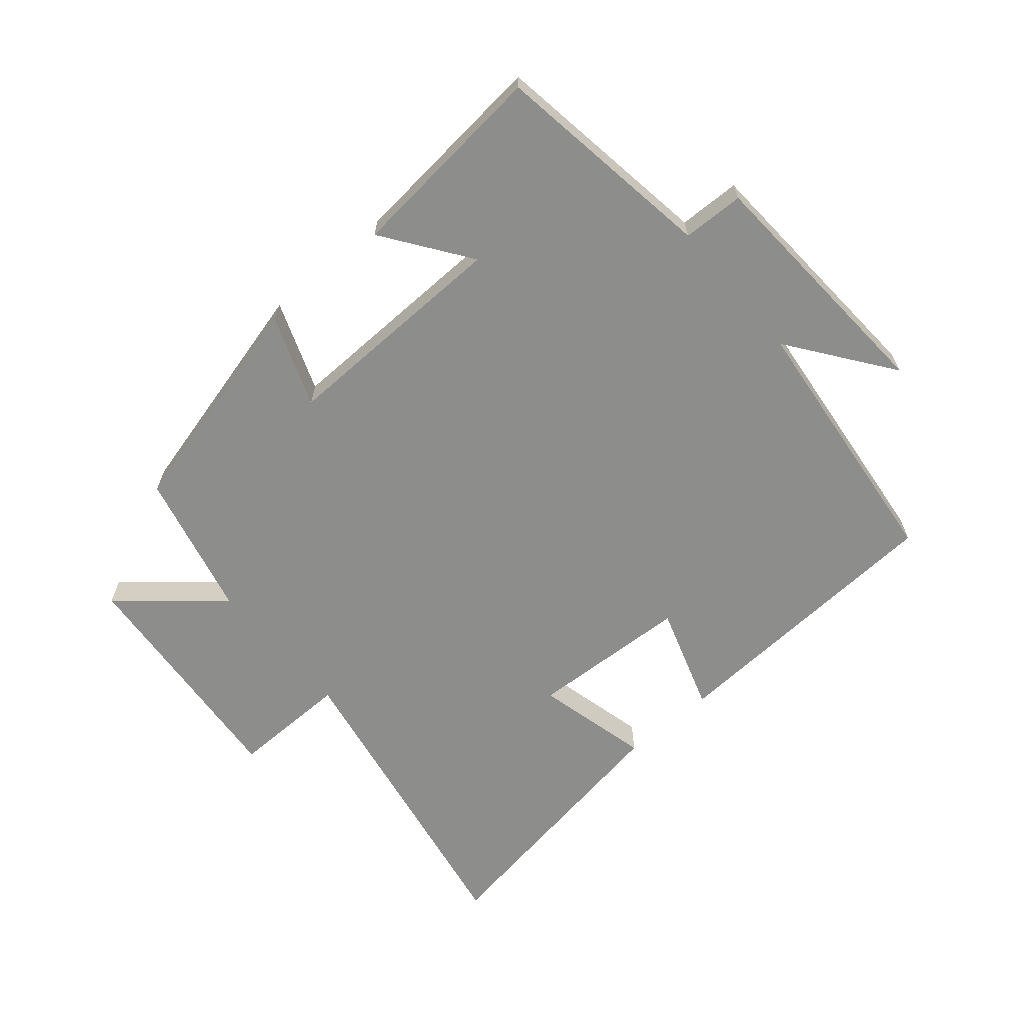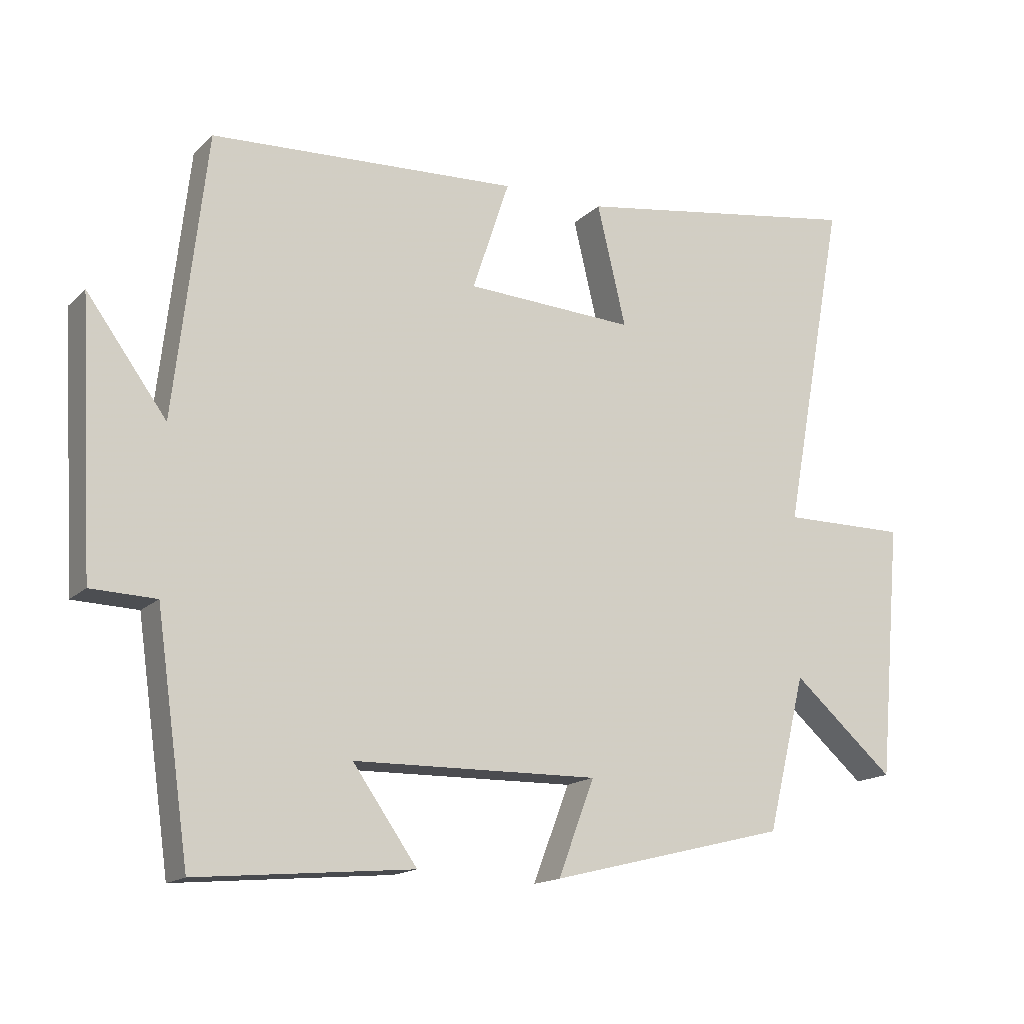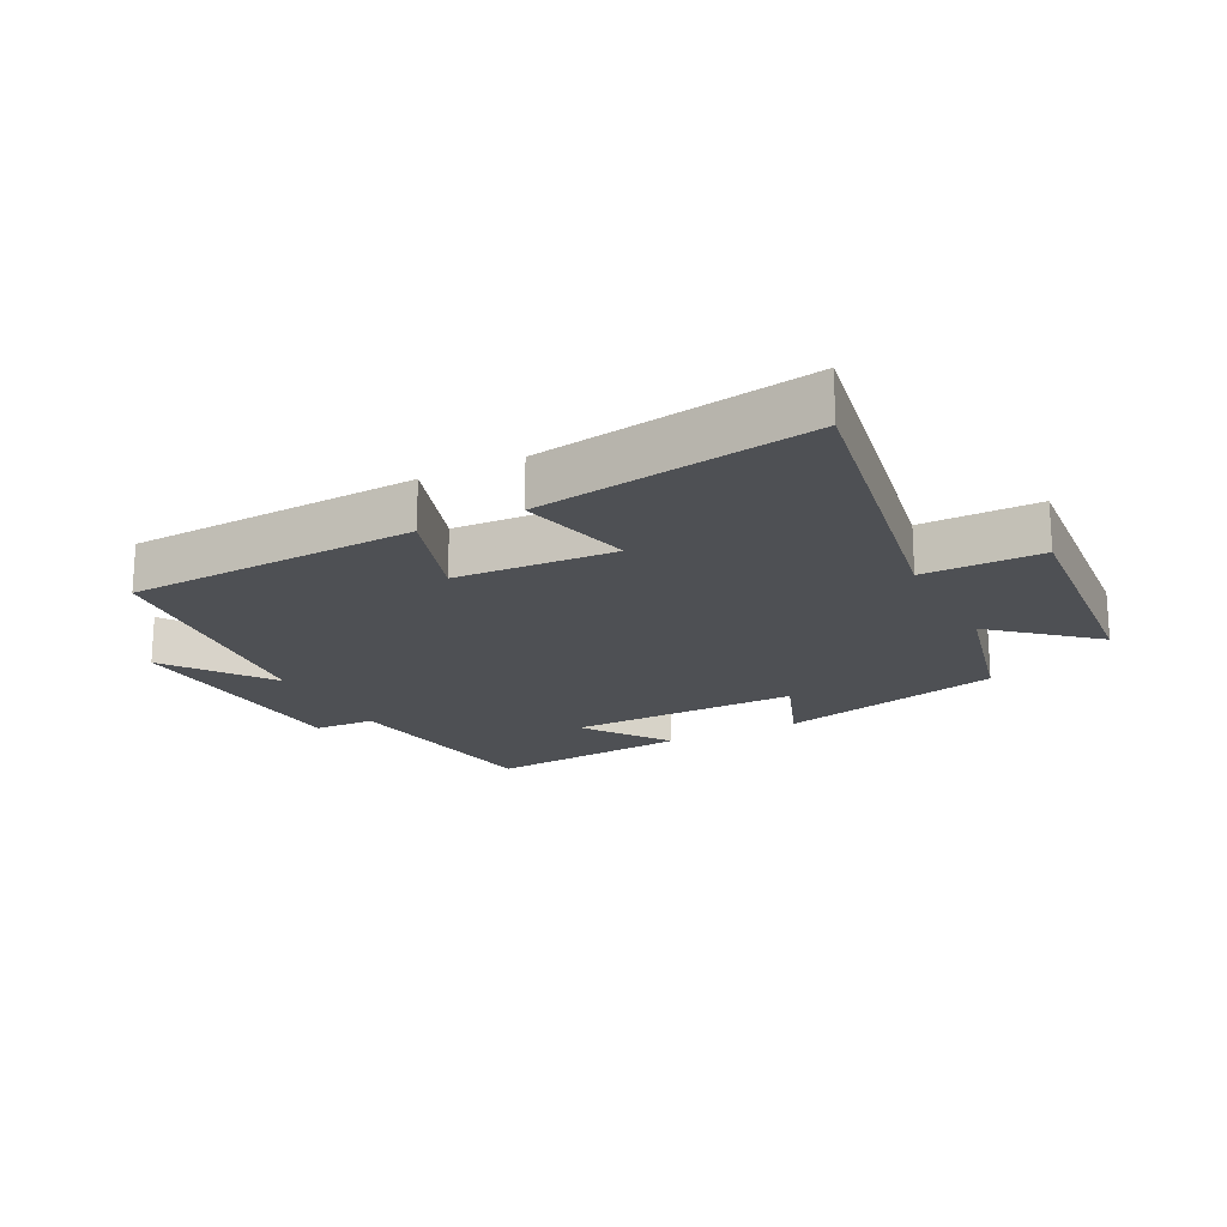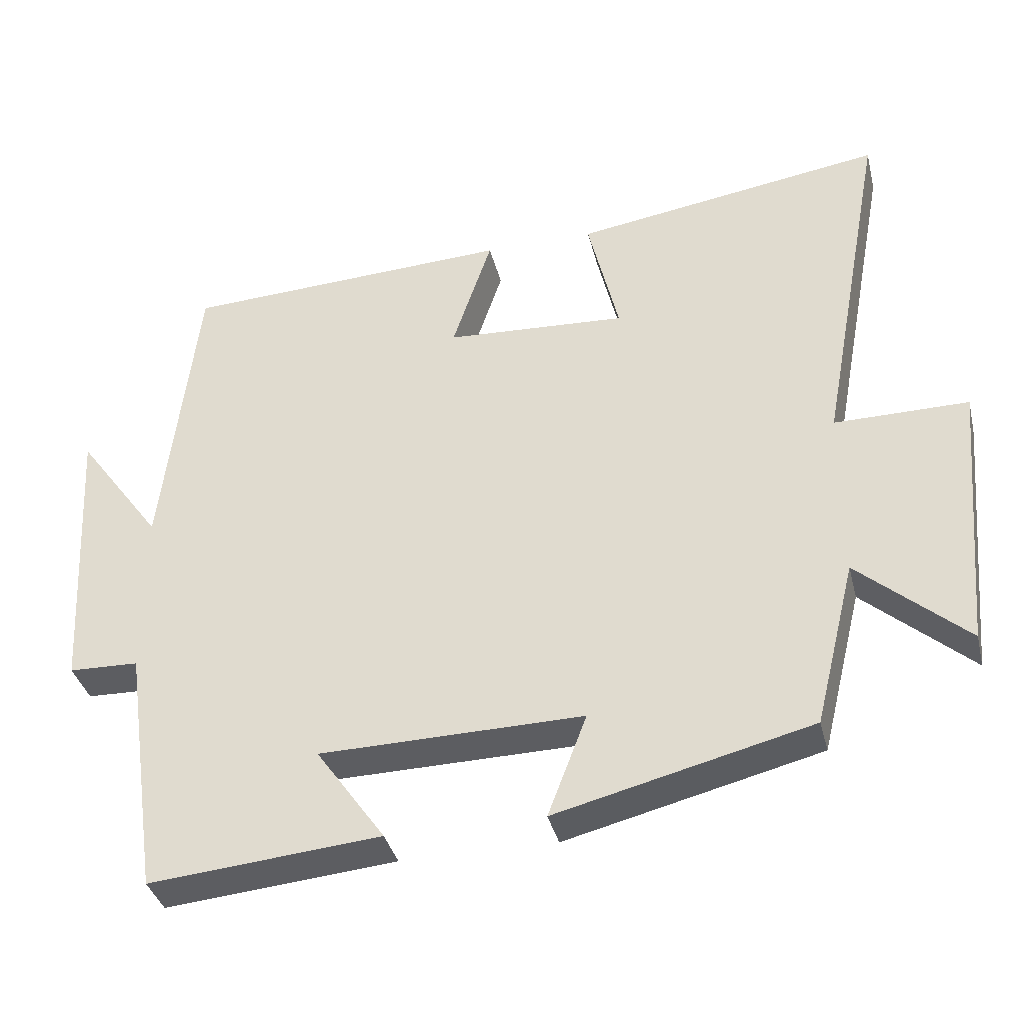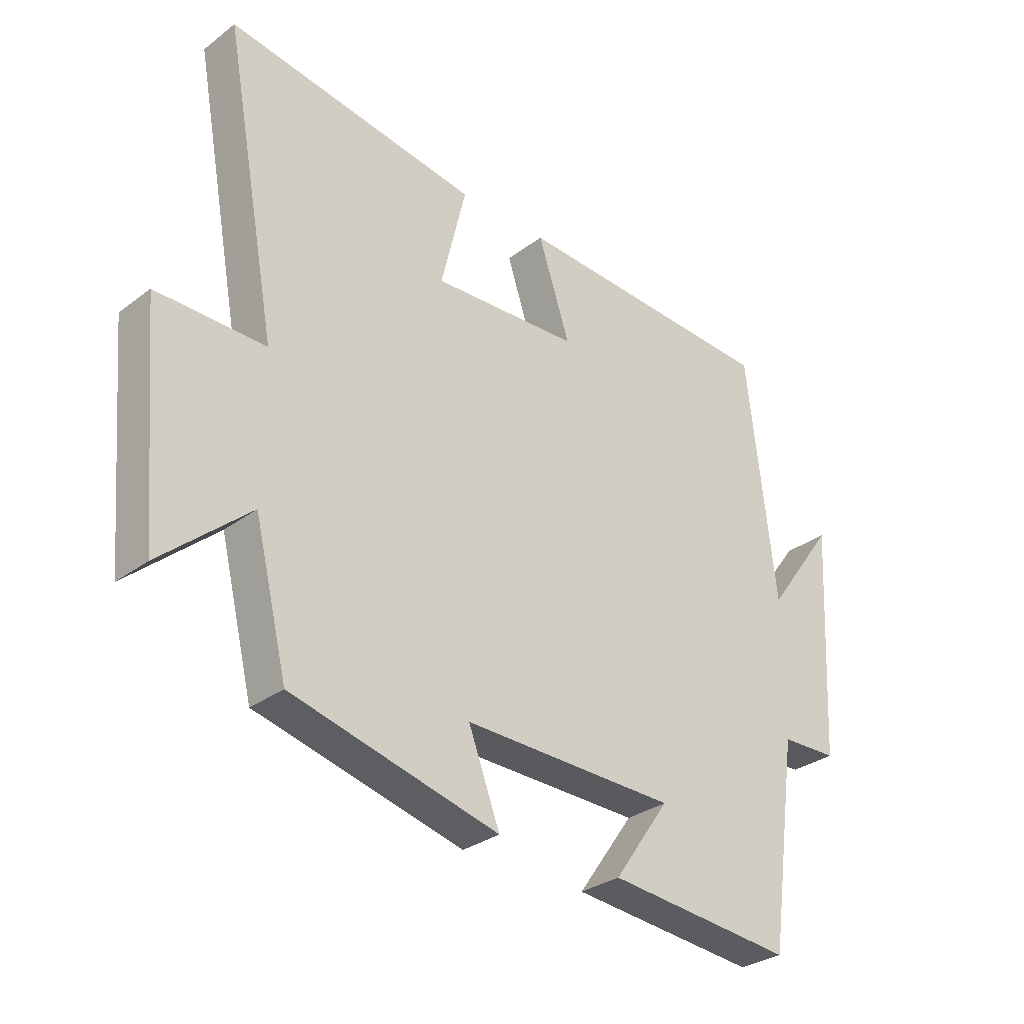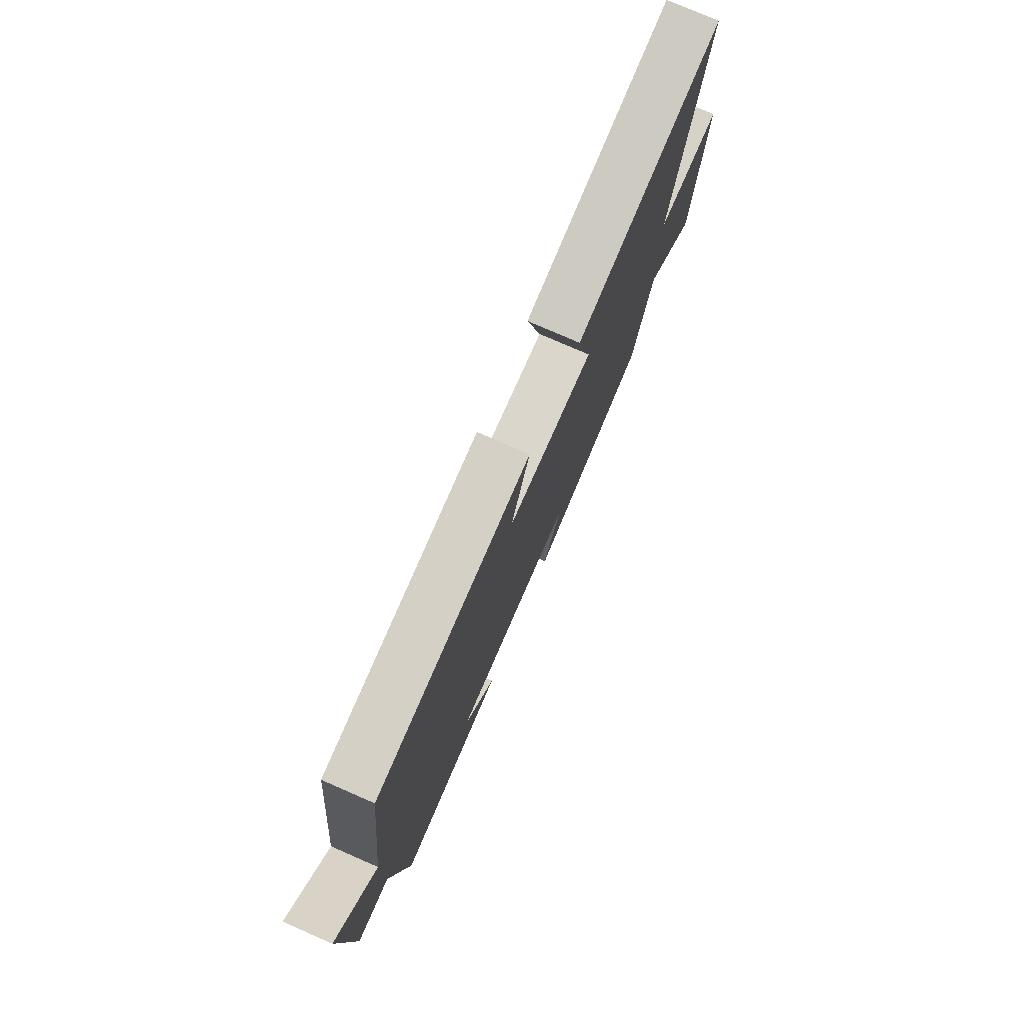
<metadata>
{"format":"obj","ext":"obj","renderer":"f3d","projection":"perspective","resolution":1024,"background":"white","views":[{"elev":-64.5,"azim":-139.3,"up":"+Y"},{"elev":-15.7,"azim":-28.8,"up":"+Z"},{"elev":-19.0,"azim":27.3,"up":"+Y"},{"elev":-36.9,"azim":13.6,"up":"+Z"},{"elev":-30.7,"azim":137.1,"up":"+Z"},{"elev":77.1,"azim":-66.4,"up":"+Z"}]}
</metadata>
<code>
v 0.443 0.07 -0.412
v 0.088 0.07 -0.5
v 0.142 0.07 -0.358
v -0.224 0.07 -0.364
v -0.128 0.07 -0.5
v -0.45 0.07 -0.529
v -0.5 0.07 -0.178
v -0.597 0.07 -0.175
v -0.619 0.07 0.223
v -0.5 0.07 0.06
v -0.452 0.07 0.478
v 0.007 0.07 0.5
v -0.048 0.07 0.334
v 0.204 0.07 0.32
v 0.161 0.07 0.5
v 0.593 0.07 0.566
v 0.5 0.07 0.065
v 0.686 0.07 0.066
v 0.652 0.07 -0.314
v 0.5 0.07 -0.181
v 0.443 0 -0.412
v 0.088 0 -0.5
v 0.142 0 -0.358
v -0.224 0 -0.364
v -0.128 0 -0.5
v -0.45 0 -0.529
v -0.5 0 -0.178
v -0.597 0 -0.175
v -0.619 0 0.223
v -0.5 0 0.06
v -0.452 0 0.478
v 0.007 0 0.5
v -0.048 0 0.334
v 0.204 0 0.32
v 0.161 0 0.5
v 0.593 0 0.566
v 0.5 0 0.065
v 0.686 0 0.066
v 0.652 0 -0.314
v 0.5 0 -0.181
f 17 18 19 20
f 17 20 1 2
f 14 15 16 17
f 13 14 17
f 10 11 12 13
f 10 13 17
f 7 8 9 10
f 4 5 6 7
f 3 4 7 10
f 17 2 3
f 3 10 17
f 40 39 38 37
f 22 21 40 37
f 37 36 35 34
f 37 34 33
f 33 32 31 30
f 37 33 30
f 30 29 28 27
f 27 26 25 24
f 30 27 24 23
f 23 22 37
f 37 30 23
f 1 21 22 2
f 2 22 23 3
f 3 23 24 4
f 4 24 25 5
f 5 25 26 6
f 6 26 27 7
f 7 27 28 8
f 8 28 29 9
f 9 29 30 10
f 10 30 31 11
f 11 31 32 12
f 12 32 33 13
f 13 33 34 14
f 14 34 35 15
f 15 35 36 16
f 16 36 37 17
f 17 37 38 18
f 18 38 39 19
f 19 39 40 20
f 20 40 21 1

</code>
